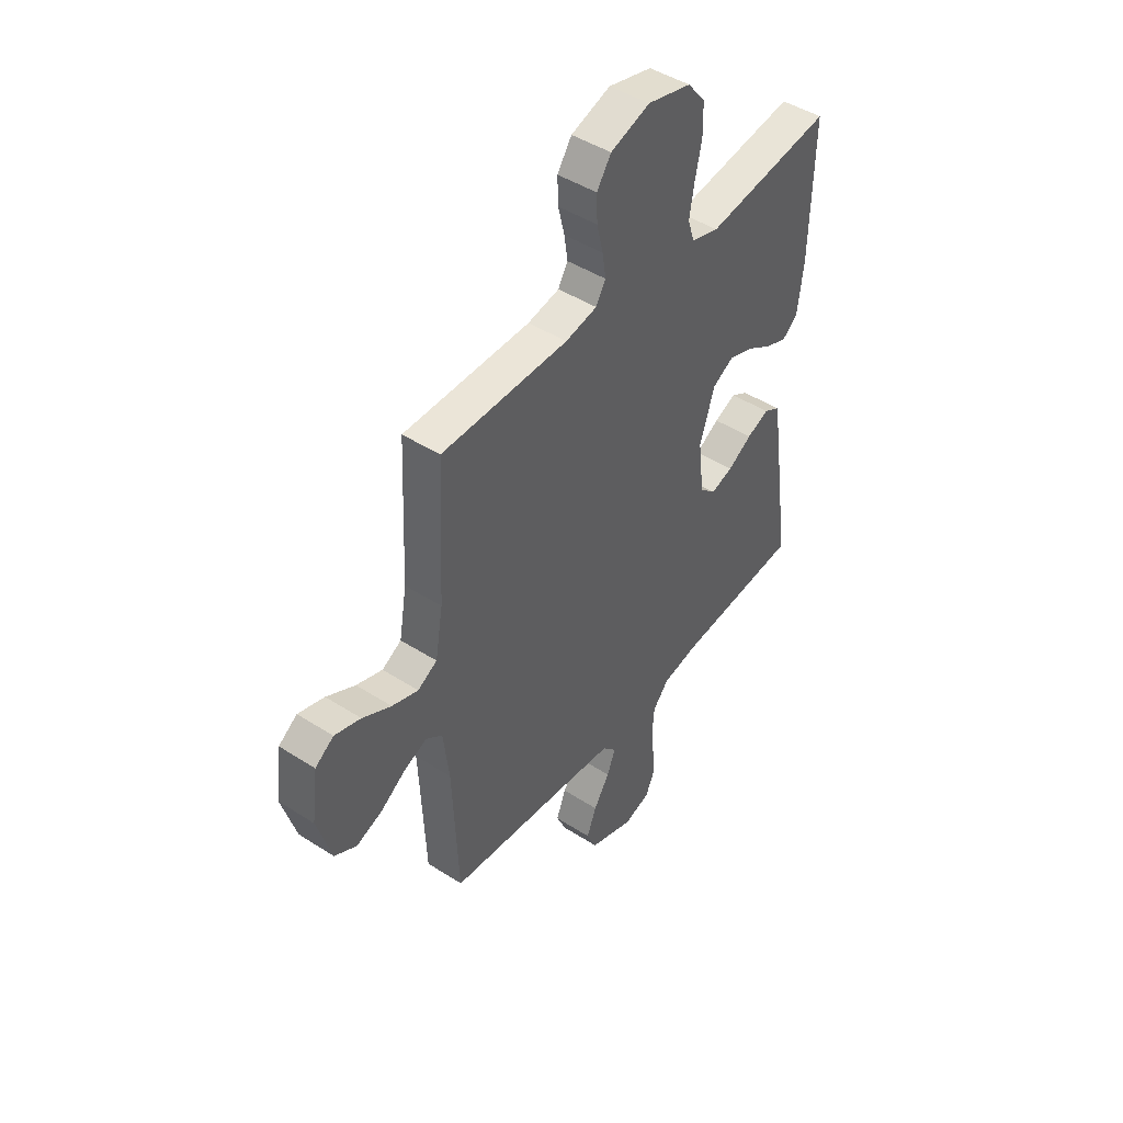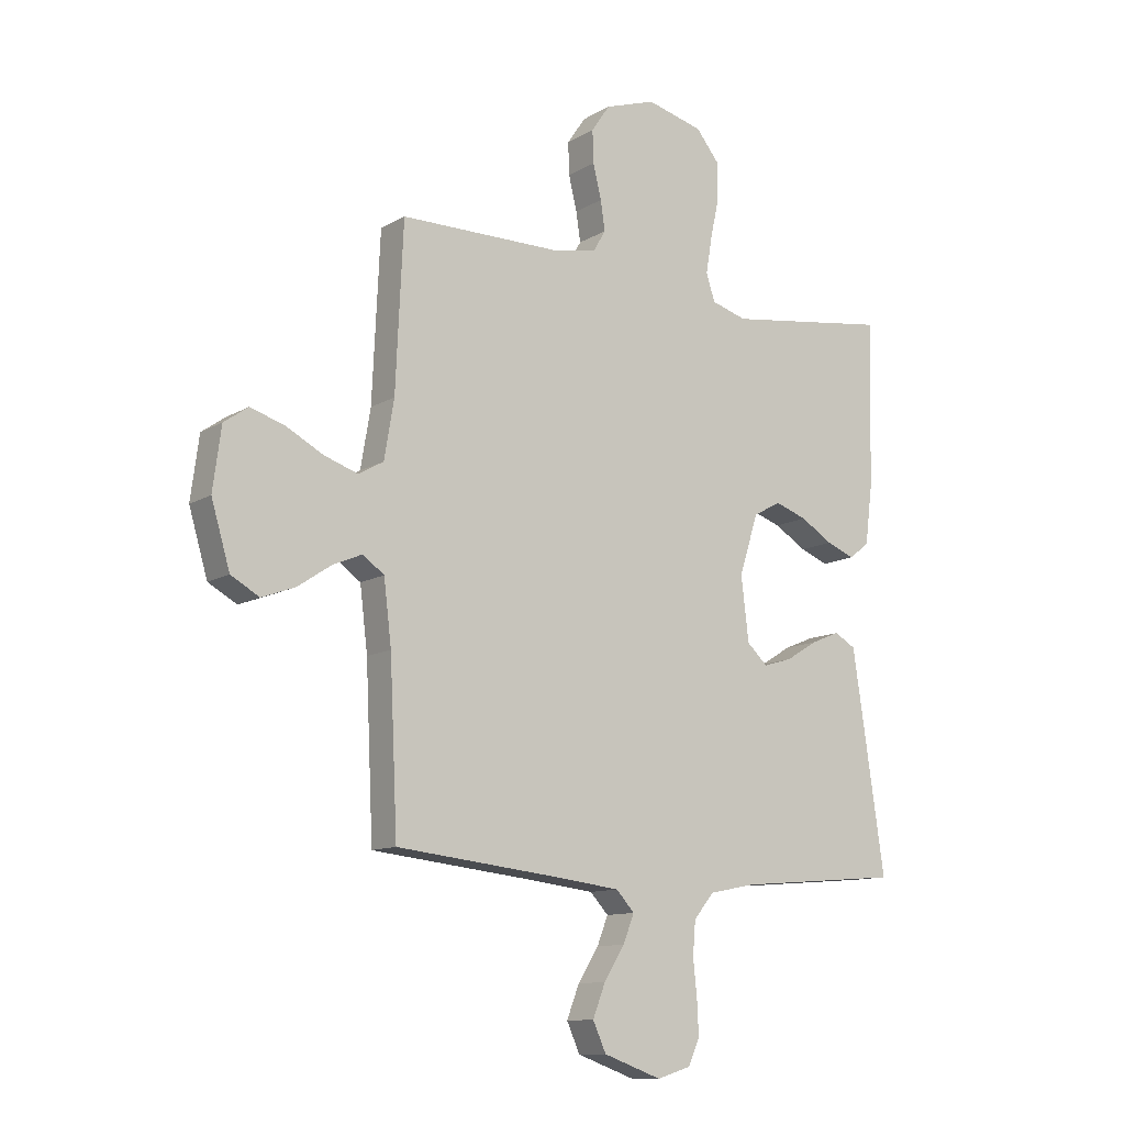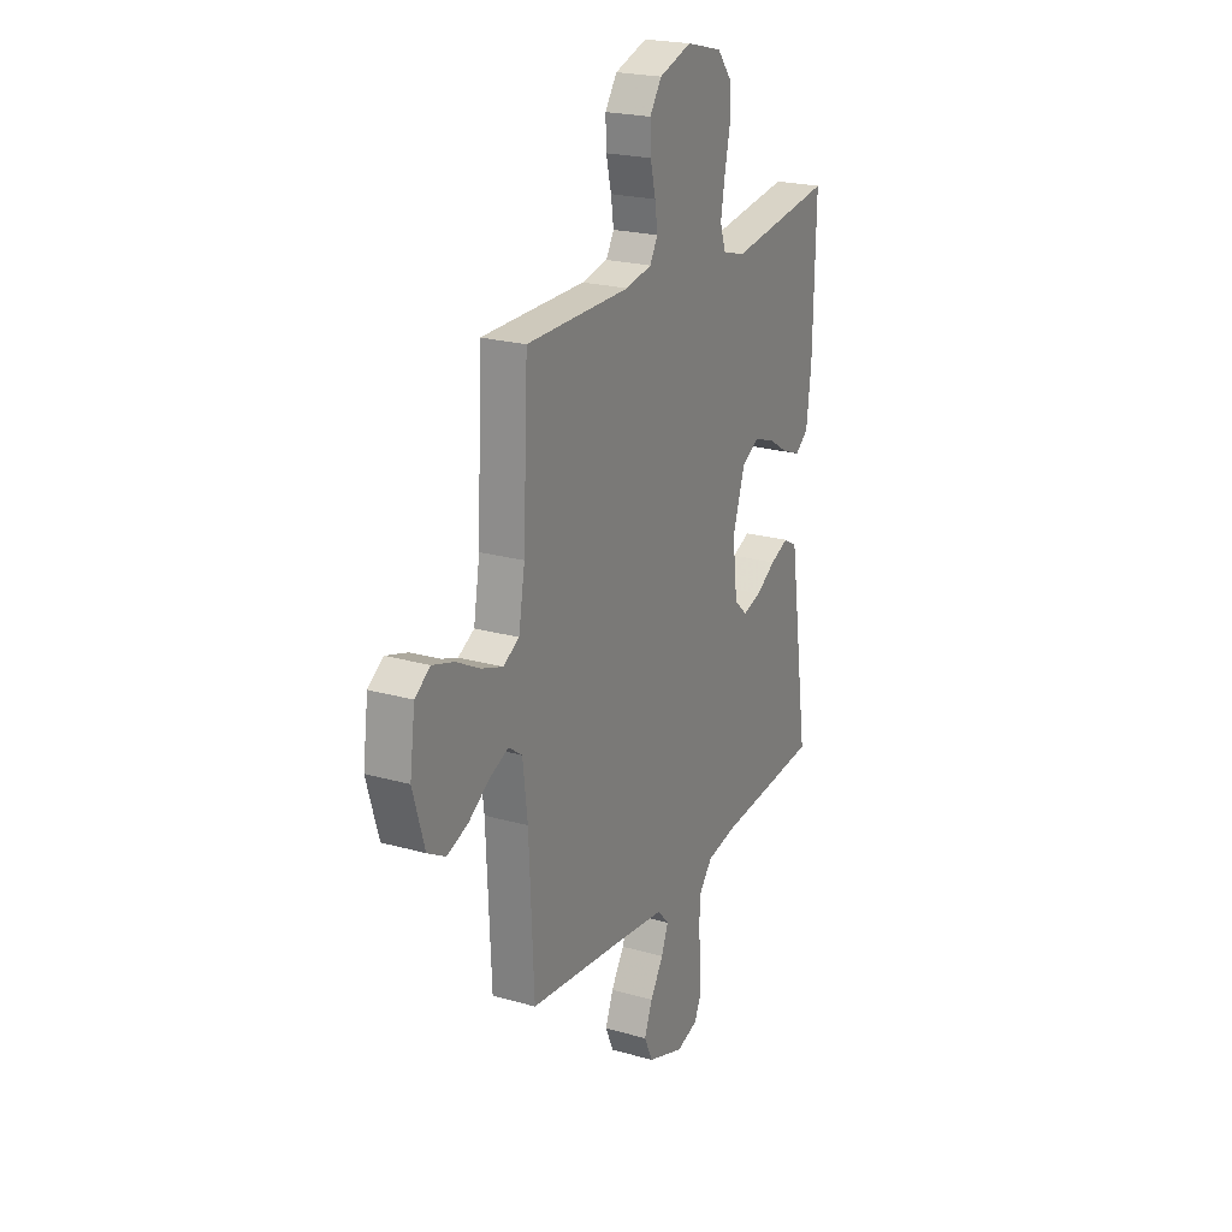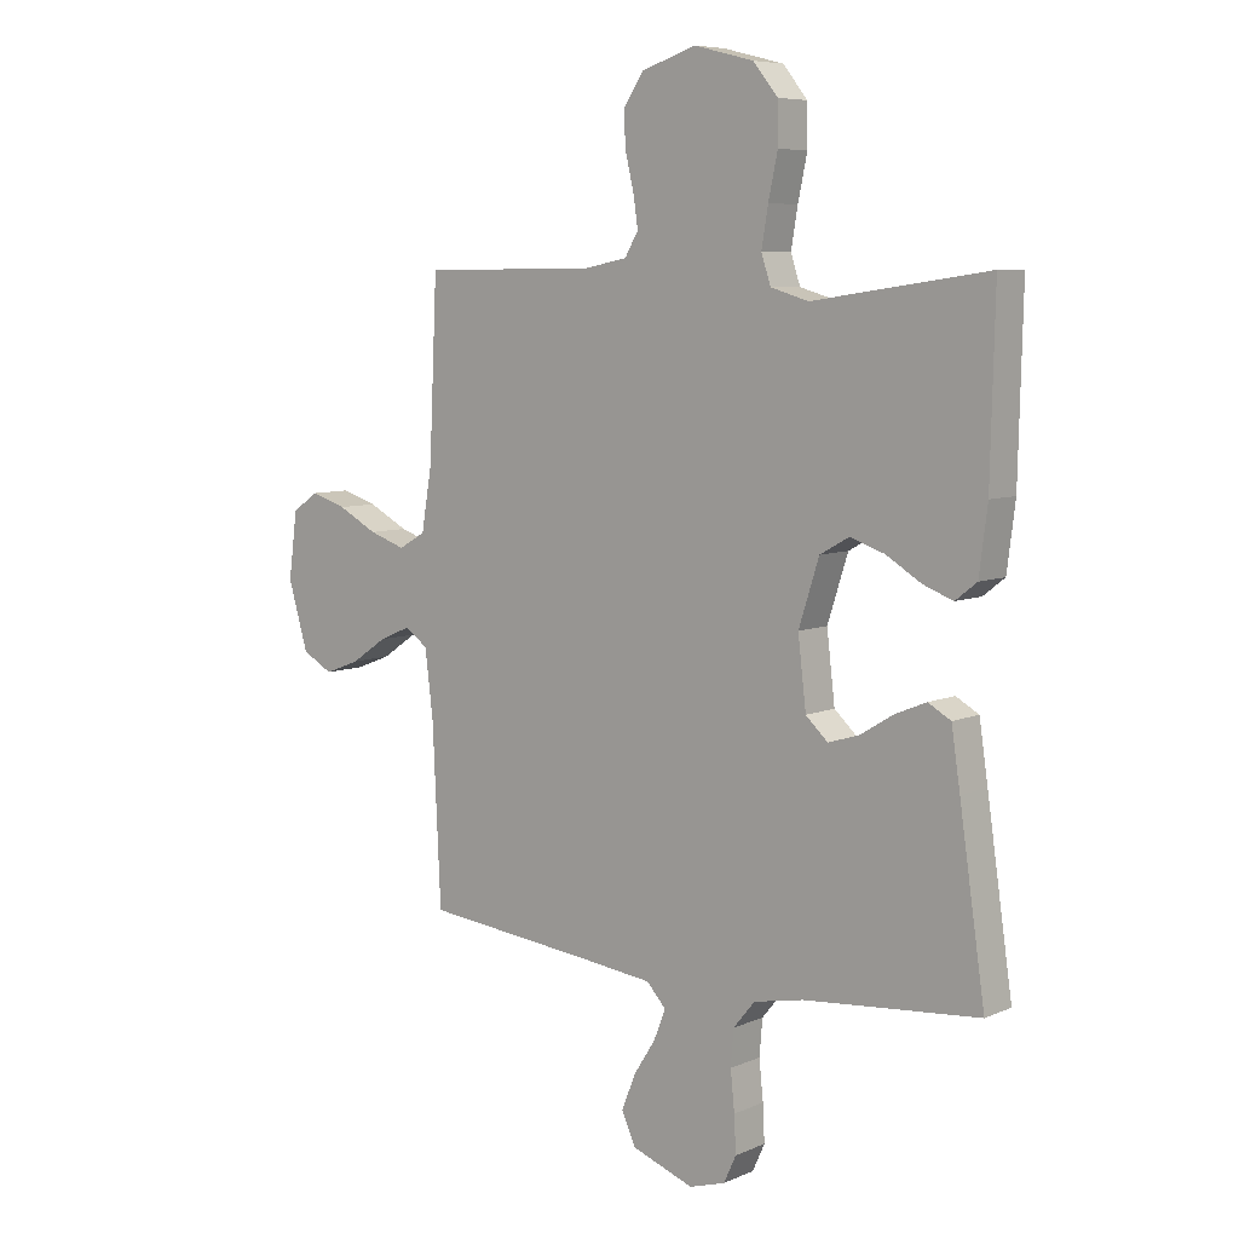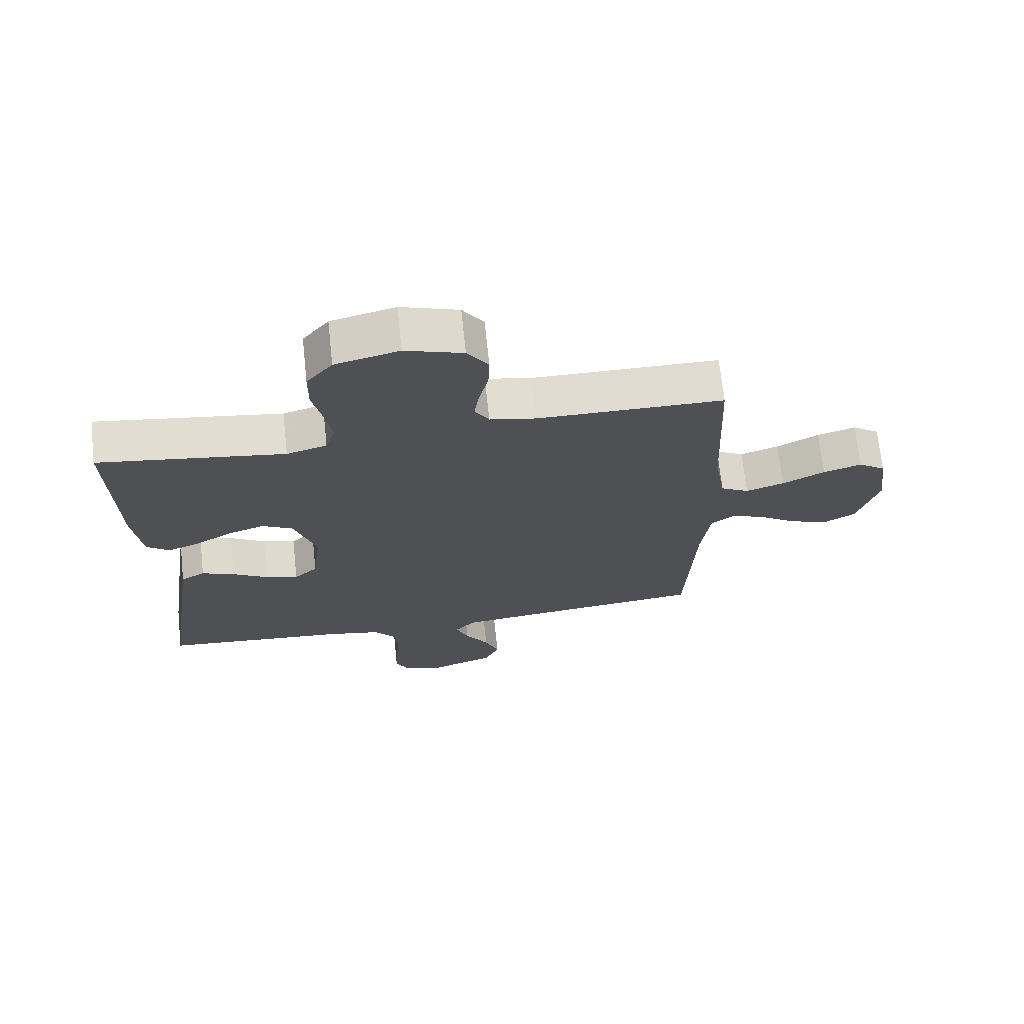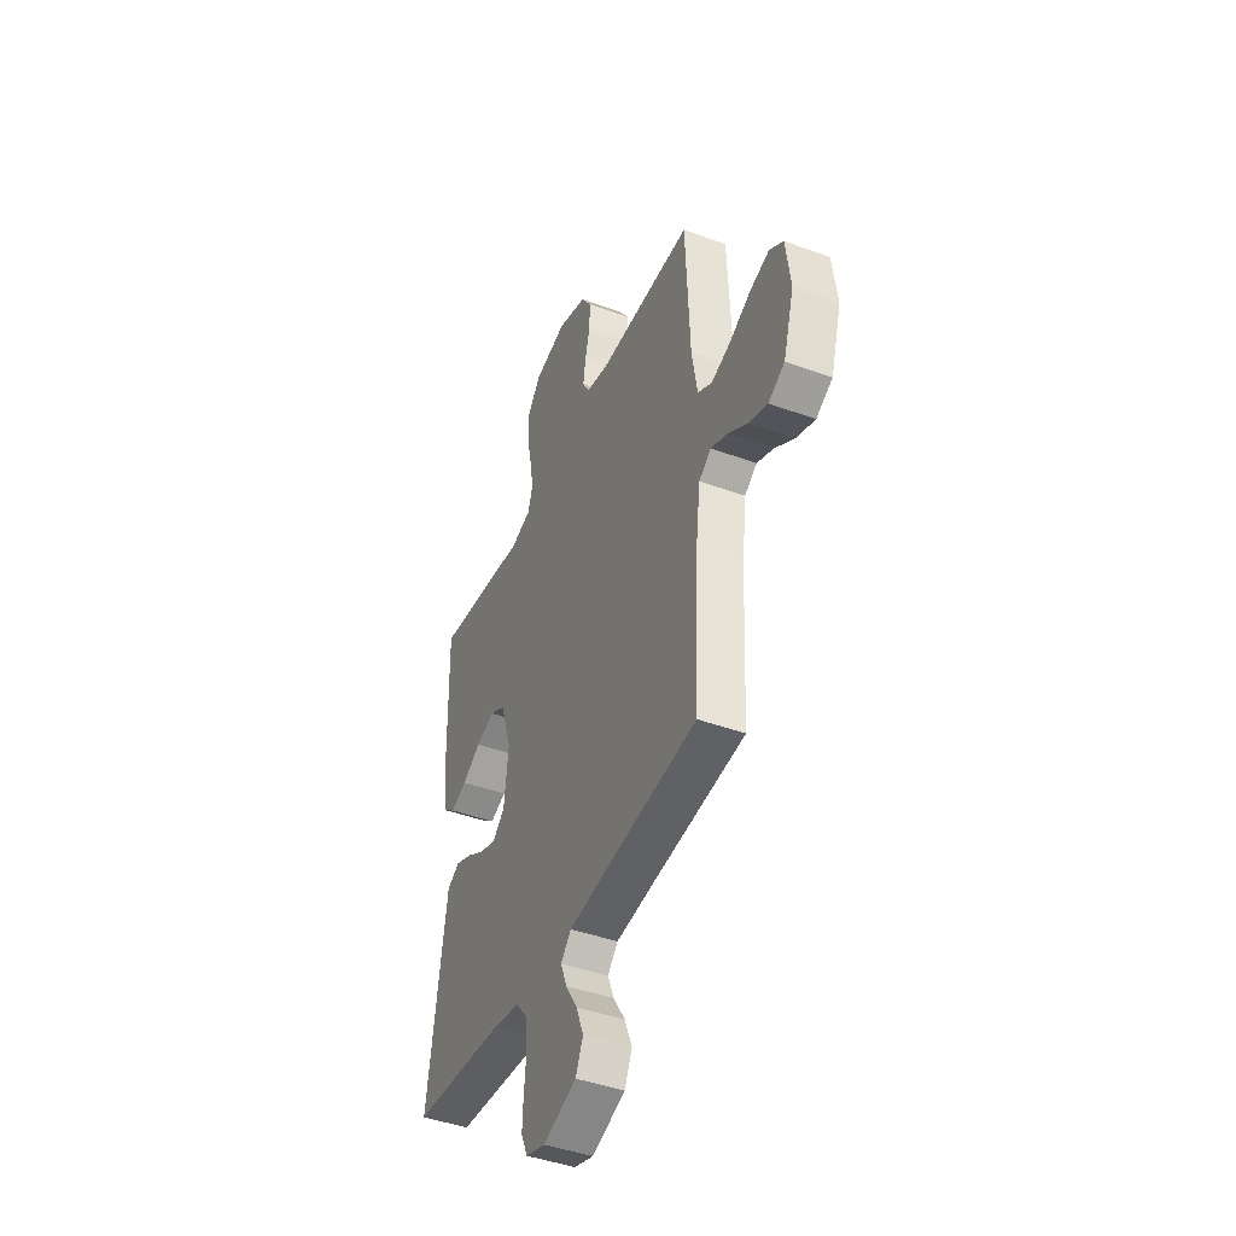
<metadata>
{"format":"obj","ext":"obj","renderer":"f3d","projection":"perspective","resolution":1024,"background":"white","views":[{"elev":45.8,"azim":-53.6,"up":"+Z"},{"elev":-11.6,"azim":-35.9,"up":"+Z"},{"elev":22.2,"azim":-63.6,"up":"+Z"},{"elev":7.2,"azim":39.4,"up":"+Z"},{"elev":70.0,"azim":173.9,"up":"+Z"},{"elev":-43.5,"azim":-113.4,"up":"+Z"}]}
</metadata>
<code>
v -0.5 0.07 0.5
v -0.2 0.07 0.502
v -0.125 0.07 0.517
v -0.102 0.07 0.556
v -0.11 0.07 0.61
v -0.125 0.07 0.672
v -0.127 0.07 0.731
v -0.093 0.07 0.781
v 0 0.07 0.812
v 0.103 0.07 0.786
v 0.145 0.07 0.734
v 0.146 0.07 0.665
v 0.13 0.07 0.591
v 0.119 0.07 0.525
v 0.135 0.07 0.476
v 0.2 0.07 0.457
v 0.5 0.07 0.5
v 0.493 0.07 0.2
v 0.479 0.07 0.09
v 0.442 0.07 0.061
v 0.39 0.07 0.081
v 0.331 0.07 0.117
v 0.272 0.07 0.137
v 0.222 0.07 0.109
v 0.187 0.07 0
v 0.201 0.07 -0.117
v 0.239 0.07 -0.152
v 0.292 0.07 -0.136
v 0.349 0.07 -0.101
v 0.402 0.07 -0.079
v 0.441 0.07 -0.101
v 0.456 0.07 -0.2
v 0.5 0.07 -0.5
v 0.2 0.07 -0.526
v 0.115 0.07 -0.543
v 0.078 0.07 -0.588
v 0.073 0.07 -0.649
v 0.08 0.07 -0.716
v 0.083 0.07 -0.778
v 0.062 0.07 -0.824
v 0 0.07 -0.843
v -0.106 0.07 -0.805
v -0.13 0.07 -0.752
v -0.107 0.07 -0.693
v -0.069 0.07 -0.633
v -0.049 0.07 -0.582
v -0.082 0.07 -0.546
v -0.2 0.07 -0.532
v -0.5 0.07 -0.5
v -0.514 0.07 -0.2
v -0.528 0.07 -0.085
v -0.567 0.07 -0.057
v -0.621 0.07 -0.08
v -0.682 0.07 -0.121
v -0.743 0.07 -0.144
v -0.795 0.07 -0.115
v -0.829 0.07 0
v -0.814 0.07 0.113
v -0.77 0.07 0.144
v -0.708 0.07 0.125
v -0.64 0.07 0.089
v -0.578 0.07 0.068
v -0.532 0.07 0.094
v -0.514 0.07 0.2
v -0.5 0 0.5
v -0.2 0 0.502
v -0.125 0 0.517
v -0.102 0 0.556
v -0.11 0 0.61
v -0.125 0 0.672
v -0.127 0 0.731
v -0.093 0 0.781
v 0 0 0.812
v 0.103 0 0.786
v 0.145 0 0.734
v 0.146 0 0.665
v 0.13 0 0.591
v 0.119 0 0.525
v 0.135 0 0.476
v 0.2 0 0.457
v 0.5 0 0.5
v 0.493 0 0.2
v 0.479 0 0.09
v 0.442 0 0.061
v 0.39 0 0.081
v 0.331 0 0.117
v 0.272 0 0.137
v 0.222 0 0.109
v 0.187 0 0
v 0.201 0 -0.117
v 0.239 0 -0.152
v 0.292 0 -0.136
v 0.349 0 -0.101
v 0.402 0 -0.079
v 0.441 0 -0.101
v 0.456 0 -0.2
v 0.5 0 -0.5
v 0.2 0 -0.526
v 0.115 0 -0.543
v 0.078 0 -0.588
v 0.073 0 -0.649
v 0.08 0 -0.716
v 0.083 0 -0.778
v 0.062 0 -0.824
v 0 0 -0.843
v -0.106 0 -0.805
v -0.13 0 -0.752
v -0.107 0 -0.693
v -0.069 0 -0.633
v -0.049 0 -0.582
v -0.082 0 -0.546
v -0.2 0 -0.532
v -0.5 0 -0.5
v -0.514 0 -0.2
v -0.528 0 -0.085
v -0.567 0 -0.057
v -0.621 0 -0.08
v -0.682 0 -0.121
v -0.743 0 -0.144
v -0.795 0 -0.115
v -0.829 0 0
v -0.814 0 0.113
v -0.77 0 0.144
v -0.708 0 0.125
v -0.64 0 0.089
v -0.578 0 0.068
v -0.532 0 0.094
v -0.514 0 0.2
f 58 59 60 61
f 58 61 62
f 57 58 62
f 56 57 62
f 53 54 55 56
f 52 53 56 62
f 51 52 62 63
f 48 49 50
f 47 48 50 51
f 42 43 44 45
f 42 45 46
f 41 42 46
f 40 41 46
f 37 38 39 40
f 37 40 46
f 36 37 46 47
f 31 32 33 34
f 31 34 35
f 28 29 30 31
f 27 28 31 35
f 26 27 35 36
f 19 20 21 22
f 19 22 23
f 16 17 18 19
f 15 16 19 23
f 10 11 12 13
f 10 13 14
f 9 10 14
f 8 9 14 15
f 5 6 7 8
f 4 5 8 15
f 64 1 2
f 64 2 3
f 63 64 3
f 51 63 3
f 47 51 3
f 25 26 36 47
f 24 25 47 3
f 15 23 24
f 3 4 15 24
f 125 124 123 122
f 126 125 122
f 126 122 121
f 126 121 120
f 120 119 118 117
f 126 120 117 116
f 127 126 116 115
f 114 113 112
f 115 114 112 111
f 109 108 107 106
f 110 109 106
f 110 106 105
f 110 105 104
f 104 103 102 101
f 110 104 101
f 111 110 101 100
f 98 97 96 95
f 99 98 95
f 95 94 93 92
f 99 95 92 91
f 100 99 91 90
f 86 85 84 83
f 87 86 83
f 83 82 81 80
f 87 83 80 79
f 77 76 75 74
f 78 77 74
f 78 74 73
f 79 78 73 72
f 72 71 70 69
f 79 72 69 68
f 66 65 128
f 67 66 128
f 67 128 127
f 67 127 115
f 67 115 111
f 111 100 90 89
f 67 111 89 88
f 88 87 79
f 88 79 68 67
f 1 65 66 2
f 2 66 67 3
f 3 67 68 4
f 4 68 69 5
f 5 69 70 6
f 6 70 71 7
f 7 71 72 8
f 8 72 73 9
f 9 73 74 10
f 10 74 75 11
f 11 75 76 12
f 12 76 77 13
f 13 77 78 14
f 14 78 79 15
f 15 79 80 16
f 16 80 81 17
f 17 81 82 18
f 18 82 83 19
f 19 83 84 20
f 20 84 85 21
f 21 85 86 22
f 22 86 87 23
f 23 87 88 24
f 24 88 89 25
f 25 89 90 26
f 26 90 91 27
f 27 91 92 28
f 28 92 93 29
f 29 93 94 30
f 30 94 95 31
f 31 95 96 32
f 32 96 97 33
f 33 97 98 34
f 34 98 99 35
f 35 99 100 36
f 36 100 101 37
f 37 101 102 38
f 38 102 103 39
f 39 103 104 40
f 40 104 105 41
f 41 105 106 42
f 42 106 107 43
f 43 107 108 44
f 44 108 109 45
f 45 109 110 46
f 46 110 111 47
f 47 111 112 48
f 48 112 113 49
f 49 113 114 50
f 50 114 115 51
f 51 115 116 52
f 52 116 117 53
f 53 117 118 54
f 54 118 119 55
f 55 119 120 56
f 56 120 121 57
f 57 121 122 58
f 58 122 123 59
f 59 123 124 60
f 60 124 125 61
f 61 125 126 62
f 62 126 127 63
f 63 127 128 64
f 64 128 65 1

</code>
